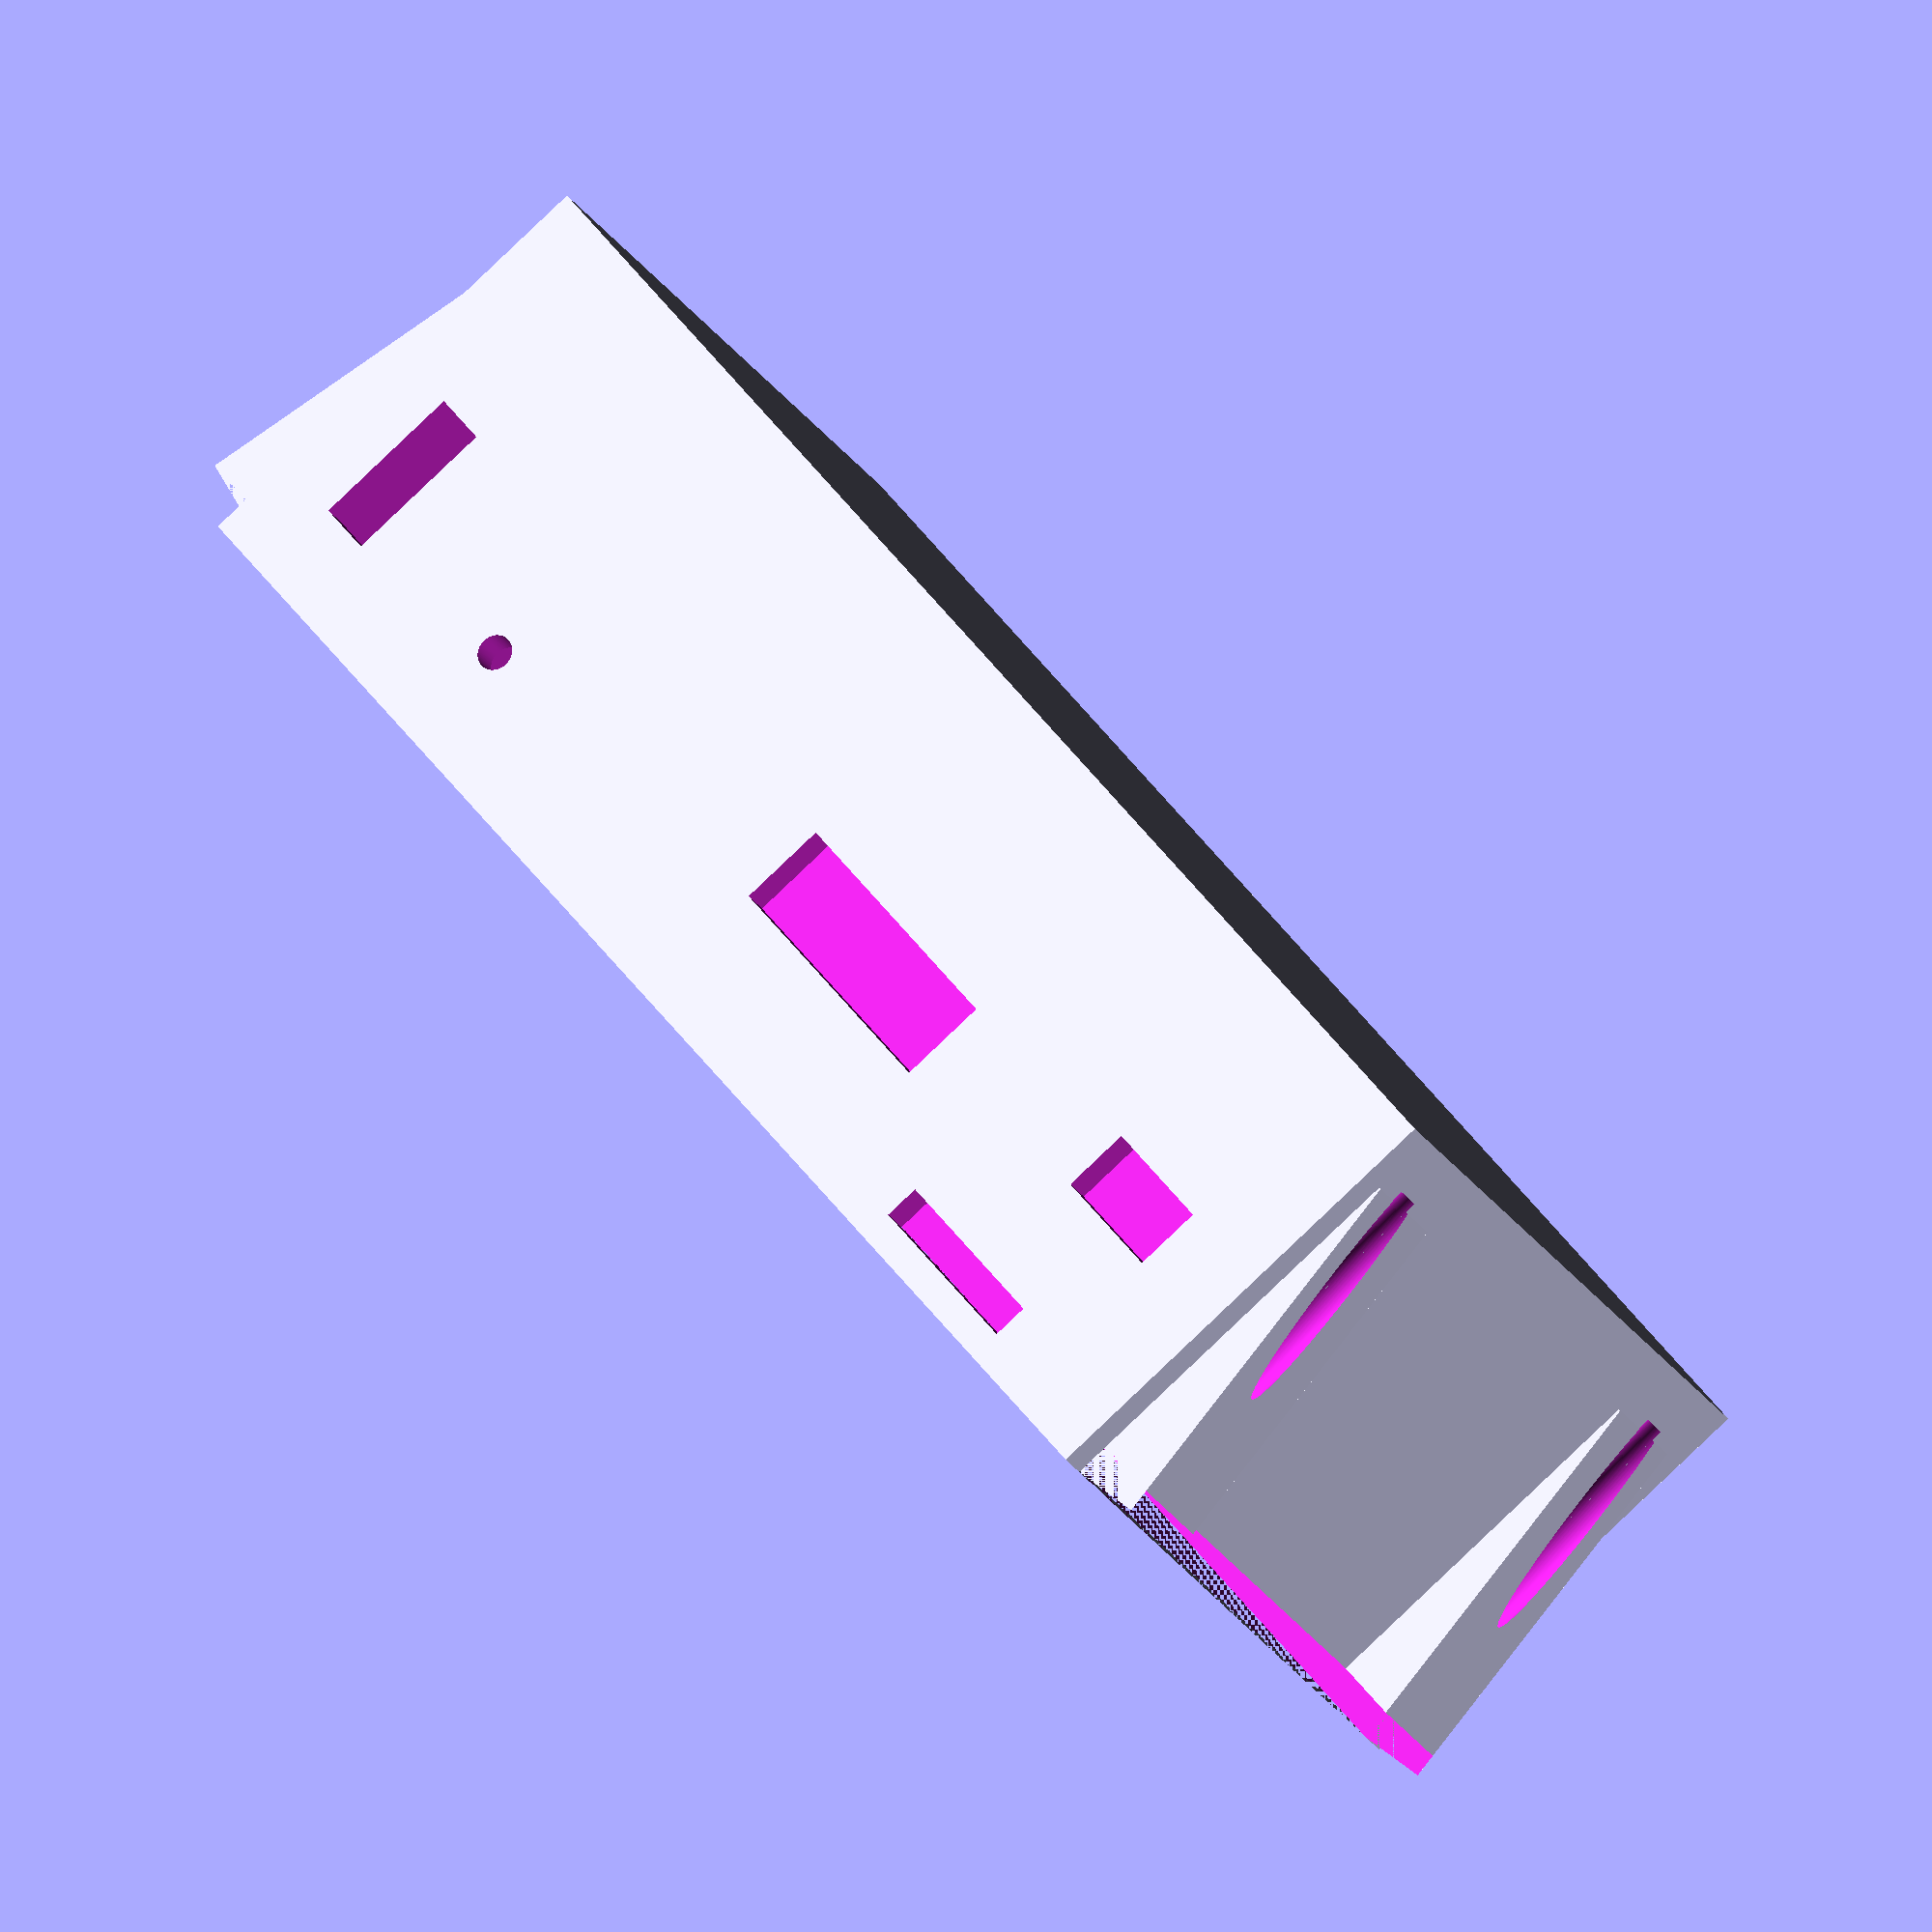
<openscad>
$fn=180;
LiAccHeight=6.5;
LiAccWidth=40;
LiAccLength=60;
module LiIon()
{
    cube([LiAccWidth, LiAccLength, LiAccHeight]);
}

DFRobotC3Width=20.5;
DFRobotC3Length=25.0;
DFRobotC3Shift=1.5;
module DFRobotC3()
{
    height=1;
    width=DFRobotC3Width;
    length=DFRobotC3Length;
    unitWidth=13.2;
    unitLength=16.6;
    unitHeight=2.4;
    usbPlugLength=7.3;
    usbPlugWidth=9;
    cube([length, width, height]);
    translate([-DFRobotC3Shift,(width-usbPlugWidth)/2,height]) cube([usbPlugLength,usbPlugWidth,3]);
    translate([length - unitLength, (width - unitWidth)/2, height]) cube([unitLength, unitWidth, unitHeight]);
}

bmeModuleHeight=11;
module bme280spi()
{
    hole_diameter=2;
    width=15;
    height=bmeModuleHeight;
    cube([1.5, width, height]);
    translate([0, width/2, 3.6]) rotate([0, 90, 0]) cylinder(d=hole_diameter, h=5, center = false);
}

module mainUnit()
{
    boardWidth=24.4;
    boardLength=34.4;
    boardHeight=1.4;
    secondaryBoardsHeight=1.0;
    spacerHeight=2.4;
    switchLength=15.3;
    switchWidth=15.3;
    converterLength=8;
    converterWidth=13.2;
    holeShift=2.2;
    translate([0,0,spacerHeight+secondaryBoardsHeight])
    {
        cube([boardLength, boardWidth, boardHeight]);
        translate([DFRobotC3Shift, 0, boardHeight + spacerHeight]) DFRobotC3();
        translate([boardLength + 1, 2.5, -3.5]) bme280spi();
    }
    translate([4,0,0]) cube([switchLength, switchWidth, secondaryBoardsHeight]);
    translate([4 + switchLength + 2.5,0,0]) cube([converterLength, converterWidth, secondaryBoardsHeight]);
    translate([holeShift, boardWidth-holeShift, -boardHeight/2])cylinder(d=1.9, h=4.4);
    translate([33.6, 1.3, -boardHeight/2])cylinder(d=1.9, h=4.4);
}

sps30Width=41;
sps30Depth=40.8;
sps30Height=12.9;
module sps30()
{
    cube([sps30Depth,sps30Width,sps30Height]);
    bigInletWidth=6.6;
    bigInletHeight=3.8;
    translate([sps30Depth, sps30Width - bigInletWidth - 2.2, 8.2])cube([4,bigInletWidth, bigInletHeight]); // big inlet
    smallInletWidth=10;
    smallInletHeight=2;
    translate([sps30Depth, sps30Width - smallInletWidth - 5.2, -0.2])cube([4,smallInletWidth, smallInletHeight]); // small inlet
    outletWidth=14.8;
    outletHeight=5;
    translate([sps30Depth, 5.5, 5.8])cube([4,outletWidth, outletHeight]); //outlet
}

sps30CableSpace=2;
sps30CaseHeight=sps30Height+0.6;
sps30CaseWalls=2;
sps30Shift=0.6;
module sps30Case()
{
    color("black") translate([0,-sps30CaseWalls,0]) union(){
    translate([0,sps30Shift,0]) cube([sps30Depth, sps30CaseWalls, sps30CaseHeight]);
    translate([-sps30CableSpace,sps30Width+sps30CaseWalls-sps30Shift,0]) cube([sps30Depth+sps30CableSpace, sps30CaseWalls, sps30CaseHeight]);
    }
}

chargePortWidth=5;
frameBaseControlWidth=25.4;
frameBaseThickness=2;
frameBaseWidth=sps30Depth+sps30CableSpace;
frameBaseLength=frameBaseControlWidth + chargePortWidth + sps30Width + 2 * (sps30CaseWalls - sps30Shift);
baseTranslation=- frameBaseLength + sps30Width+ sps30CaseWalls - sps30Shift;
chargePortStallShift=10.3;
chargePortStallHeight=14;
chargePortHolesShift=2.5;
chargePortStallWidth=5;
sideAddition=6;
module mainFrame()
{
    difference()
    {
        sps30Case();
        sps30();
    }
    translate([0, baseTranslation, 0])
    {
        difference()
        {
           union()
           {
               translate([-sps30CableSpace, -sideAddition, - frameBaseThickness])
                    cube([frameBaseWidth, frameBaseLength+2*sideAddition, frameBaseThickness]);

               translate([3.5, chargePortWidth, 0])
               {
                   translate([2.2,22.6,0]) cylinder(d=3.4, h=4.4);
                   translate([33.6,1.8,0]) cylinder(d=3.4, h=4.4);
                   translate([1.4,1.3,0]) cylinder(d=2.6, h=4.4);
                   translate([33.2,23.6,0]) cylinder(d=2.6, h=4.4);
               }
               translate([frameBaseWidth-sps30CableSpace - chargePortStallShift - chargePortStallWidth/2,2,0]) cube([chargePortStallWidth,2.5,chargePortStallHeight]);
                translate([1, -3, -3]) cylinder(d=2.8, h=24);
                translate([frameBaseWidth - 5, -3, -3]) cylinder(d=2.8, h=24);
                translate([1, frameBaseLength + 3, -3]) cylinder(d=2.8, h=24);
                translate([frameBaseWidth - 5, frameBaseLength + 3, -3]) cylinder(d=2.8, h=24);
            }
            translate([3.5, 0.5 + chargePortWidth, 1]) mainUnit();
            translate([frameBaseWidth-sps30CableSpace-chargePortStallShift,6,chargePortHolesShift]) rotate([90,0,0]) cylinder(d=2.8, h=5);
            translate([frameBaseWidth-sps30CableSpace-chargePortStallShift,6,chargePortStallHeight - chargePortHolesShift]) rotate([90,0,0]) cylinder(d=2.8, h=5);

        }
    }
}

internalShellHeight=sps30CaseHeight + LiAccHeight + frameBaseThickness;
{
    difference()
    {
        translate([-2, -2, 0]) union() {
            cube([frameBaseWidth+4,frameBaseLength+4,internalShellHeight+4]);
            translate([2,-4,2])rotate([-10,0,0])cube([7,4,internalShellHeight]);
            translate([frameBaseWidth-5,-4,2])rotate([-10,0,0])cube([7,4,internalShellHeight]);
            translate([2,frameBaseLength+4,0])rotate([10,0,0])cube([7,4,internalShellHeight]);
            translate([frameBaseWidth-5,frameBaseLength+4,0])rotate([10,0,0])cube([7,4,internalShellHeight]);
        }
        
        translate([0,0,0])cube([frameBaseWidth,frameBaseLength,internalShellHeight]);

        translate([2, 0, 2])
        {
            translate([0, -baseTranslation,0]) 
            {
                sps30();
                mainFrame();
            }
            translate([3.5, 0.5 + chargePortWidth, 1]) mainUnit();
            translate([frameBaseWidth-sps30CableSpace - chargePortStallShift - chargePortStallWidth/2 +11,2,3]) cube([chargePortStallWidth,3,8.6]);
        }

    }
}


</openscad>
<views>
elev=266.9 azim=301.7 roll=226.5 proj=o view=solid
</views>
